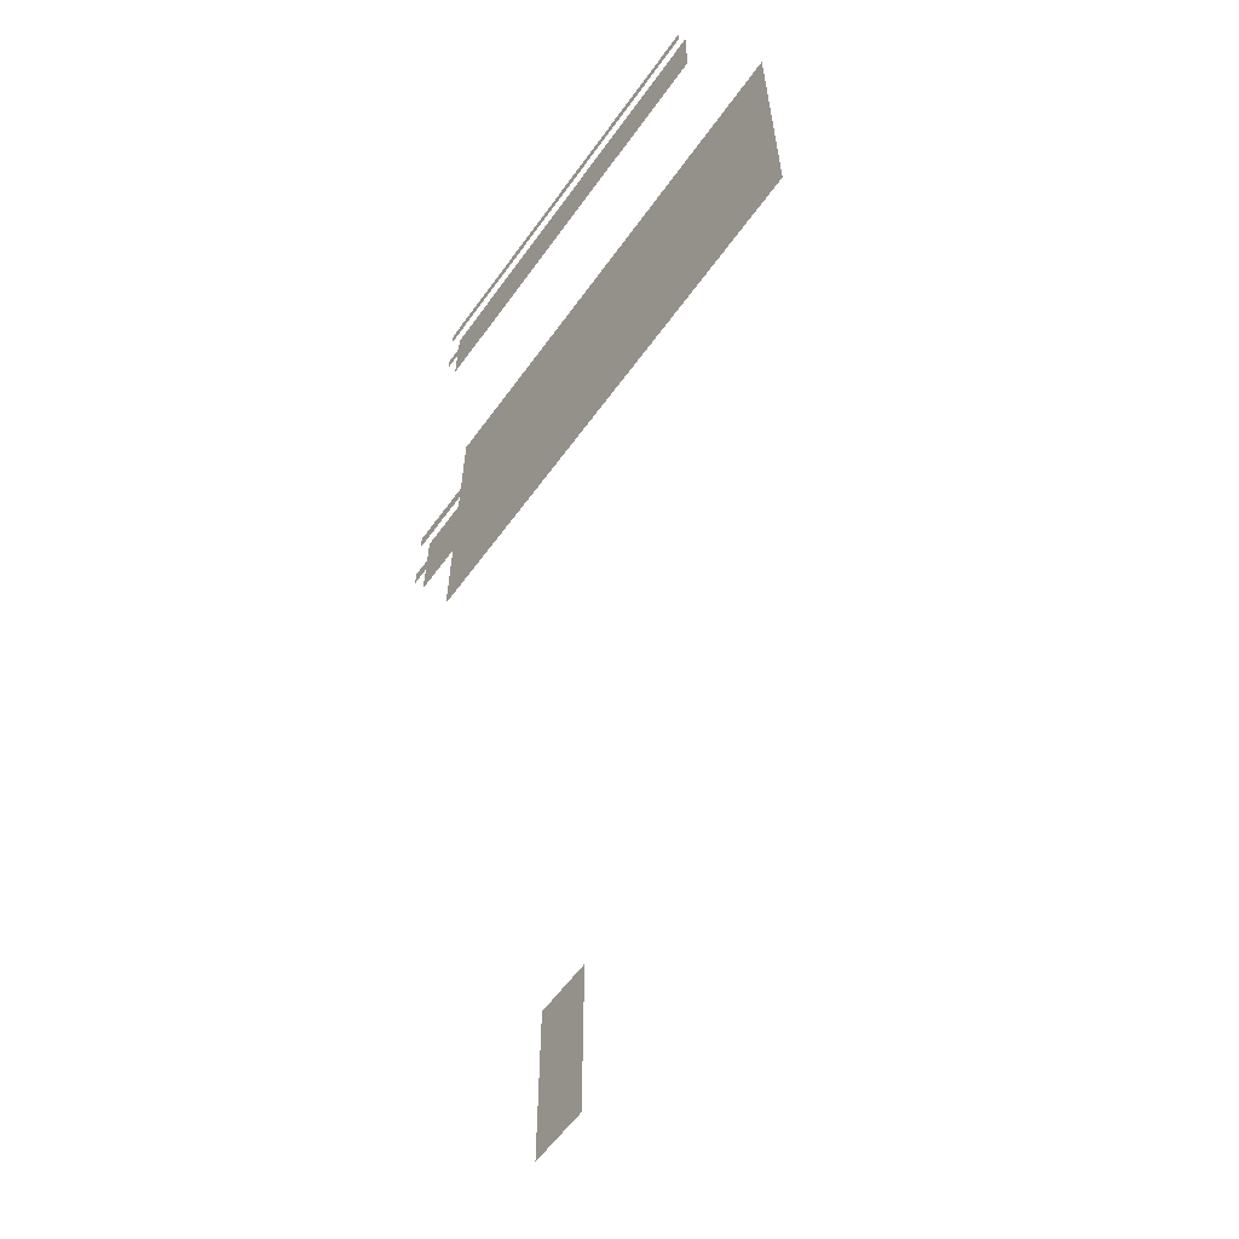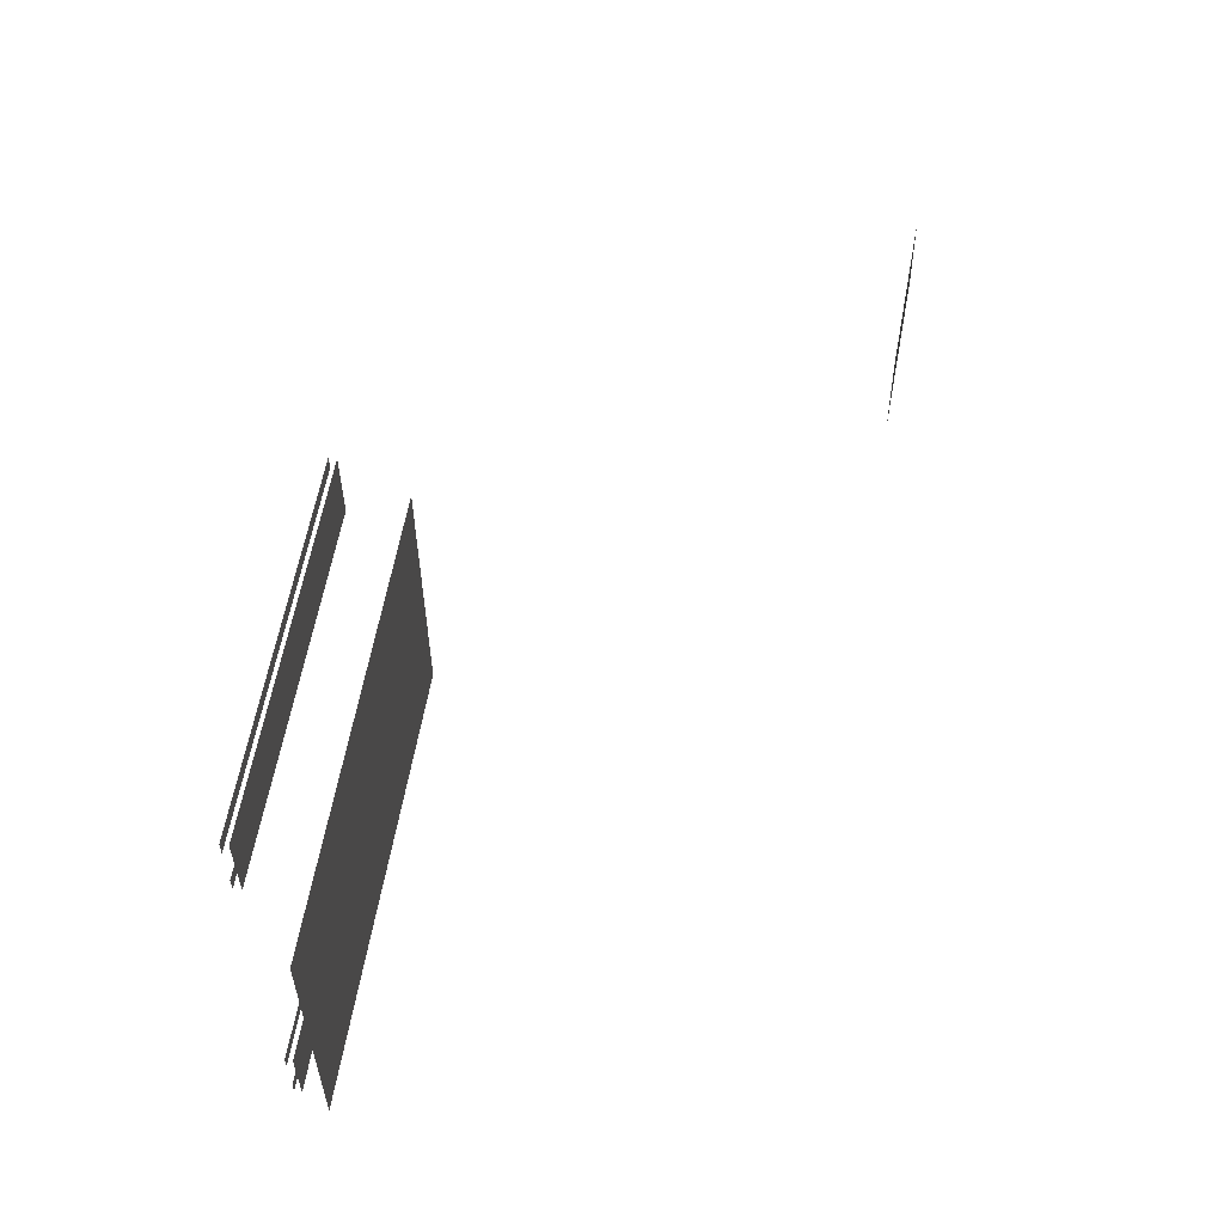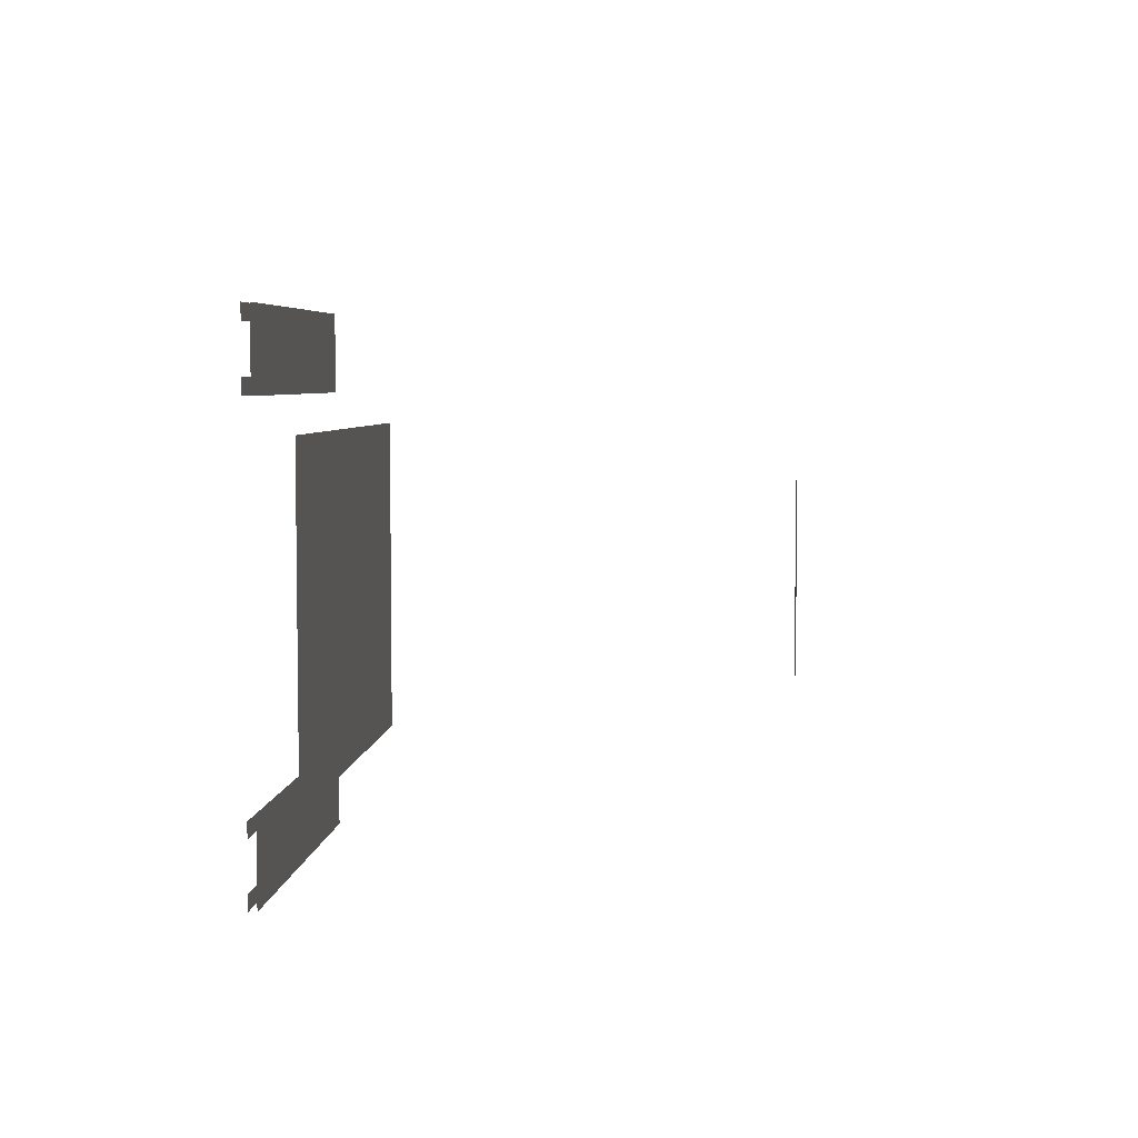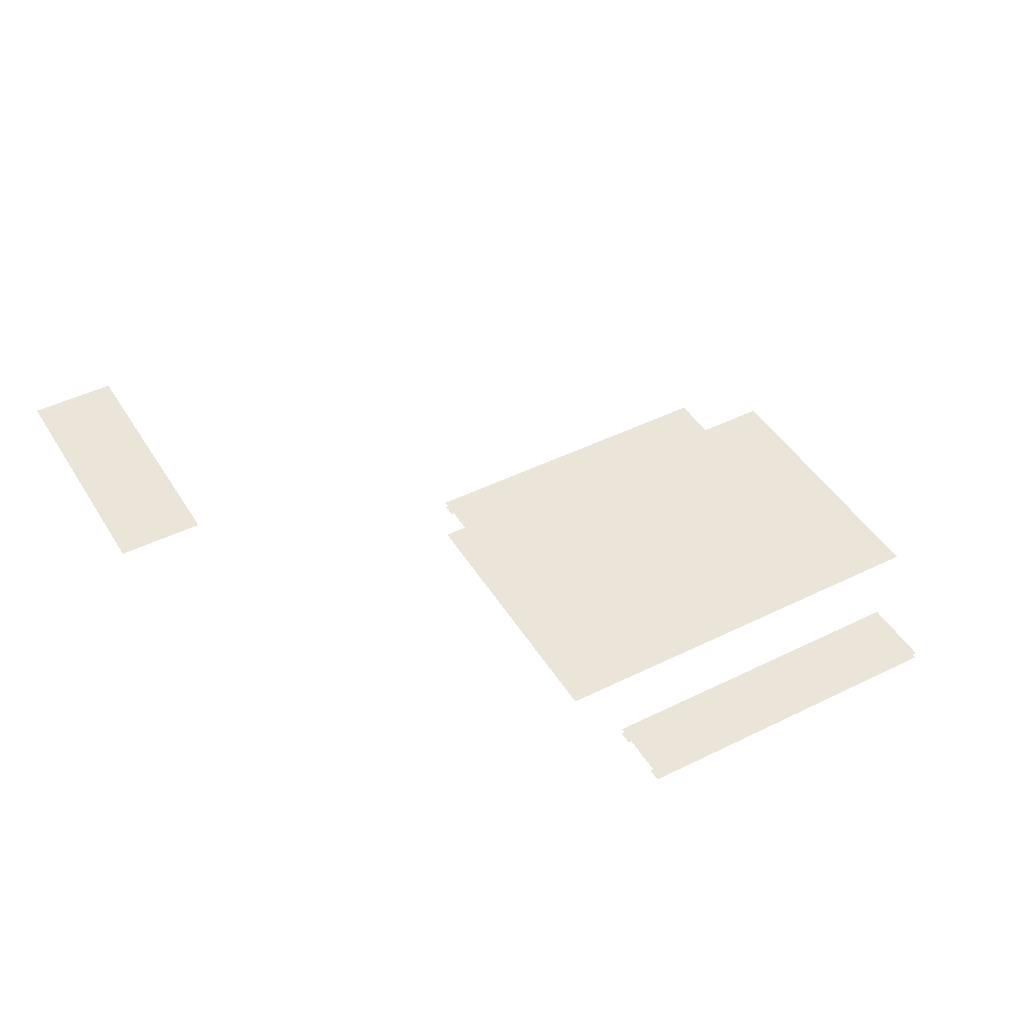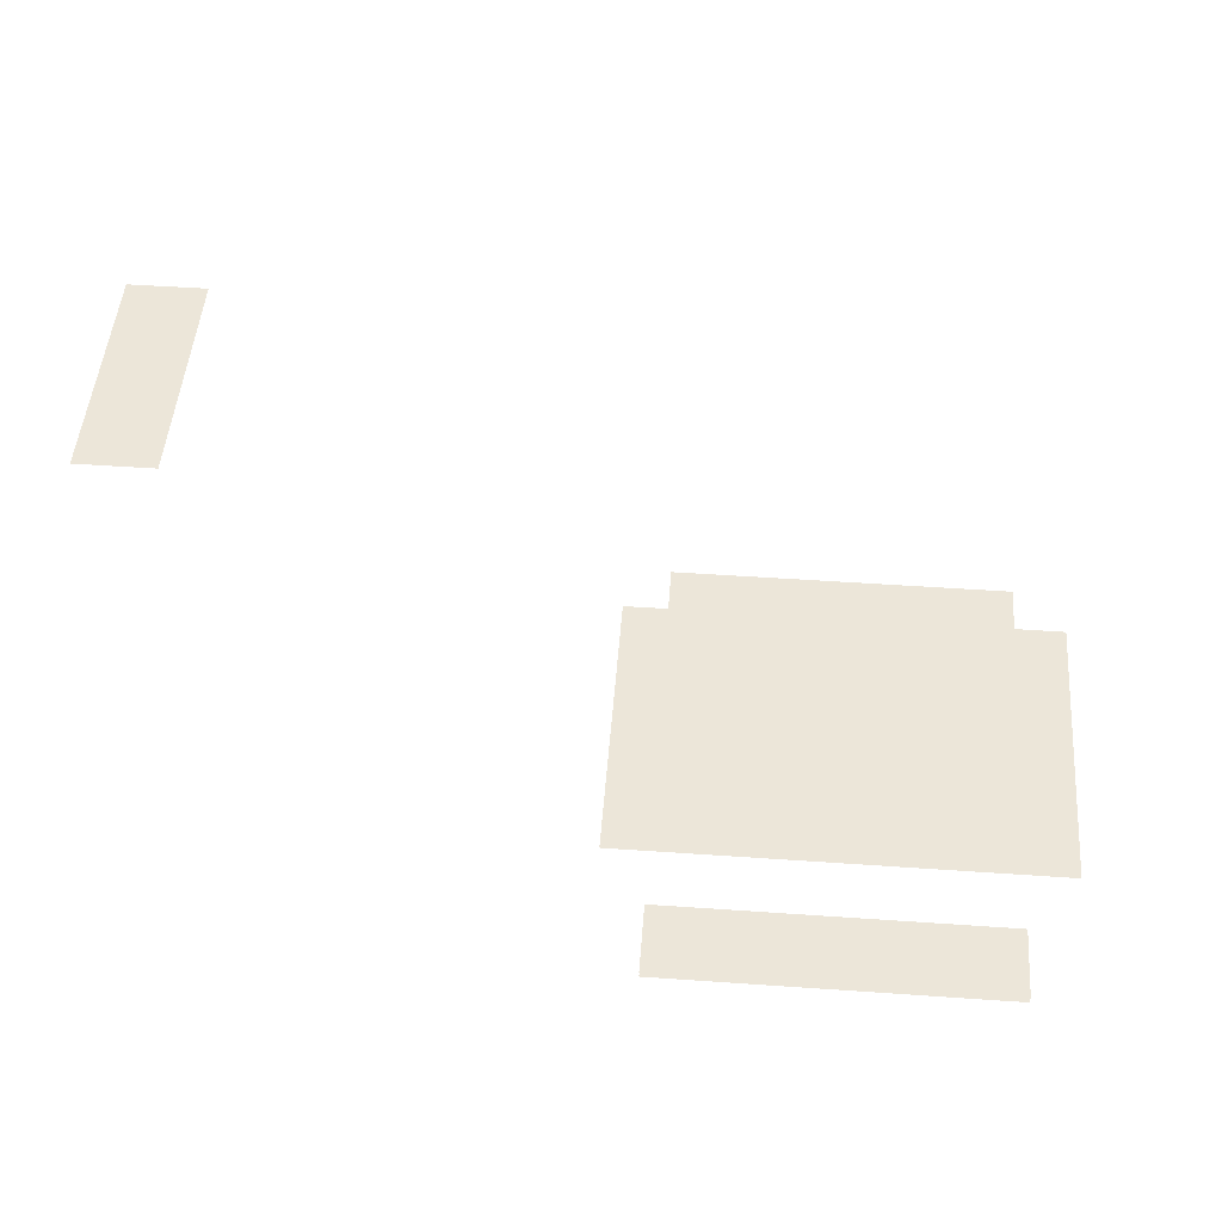
<metadata>
{"format":"obj","ext":"obj","renderer":"f3d","projection":"perspective","resolution":1024,"background":"white","views":[{"elev":-60.7,"azim":54.0,"up":"+Z"},{"elev":57.4,"azim":99.3,"up":"+Z"},{"elev":5.0,"azim":94.8,"up":"+Z"},{"elev":45.1,"azim":-29.8,"up":"+Y"},{"elev":49.5,"azim":4.4,"up":"+Y"}]}
</metadata>
<code>
v 354 15 228
v 352 15 210
v 346 9 188
v 346 10 198
v 346 9 198
v 354 15 226
v 394 9 246
v 346 10 254
v 394 10 198
v 394 10 254
v 346 9 190
v 394 9 196
v 394 10 188
v 394 9 244
v 346 9 252
v 346 10 188
v 388 15 210
v 340 16 200
v 346 10 244
v 280 70 230
v 400 16 240
v 352 15 212
v 394 9 254
v 346 9 254
v 394 10 244
v 352 15 228
v 290 70 200
v 340 16 240
v 352 15 226
v 290 70 230
v 354 15 210
v 400 16 200
v 346 9 244
v 280 70 200
v 346 9 196
v 386 15 226
v 394 9 190
v 386 15 210
v 388 15 228
v 388 15 212
v 346 9 246
v 394 9 198
v 386 15 212
v 394 9 188
v 386 15 228
v 354 15 212
v 394 9 252
v 388 15 226
f 27 34 30
f 34 20 30
f 31 2 46
f 2 22 46
f 6 29 1
f 29 26 1
f 17 38 40
f 38 43 40
f 48 36 39
f 36 45 39
f 32 18 21
f 18 28 21
f 12 35 42
f 35 5 42
f 44 3 37
f 3 11 37
f 13 16 9
f 16 4 9
f 14 33 7
f 33 41 7
f 47 15 23
f 15 24 23
f 25 19 10
f 19 8 10

</code>
